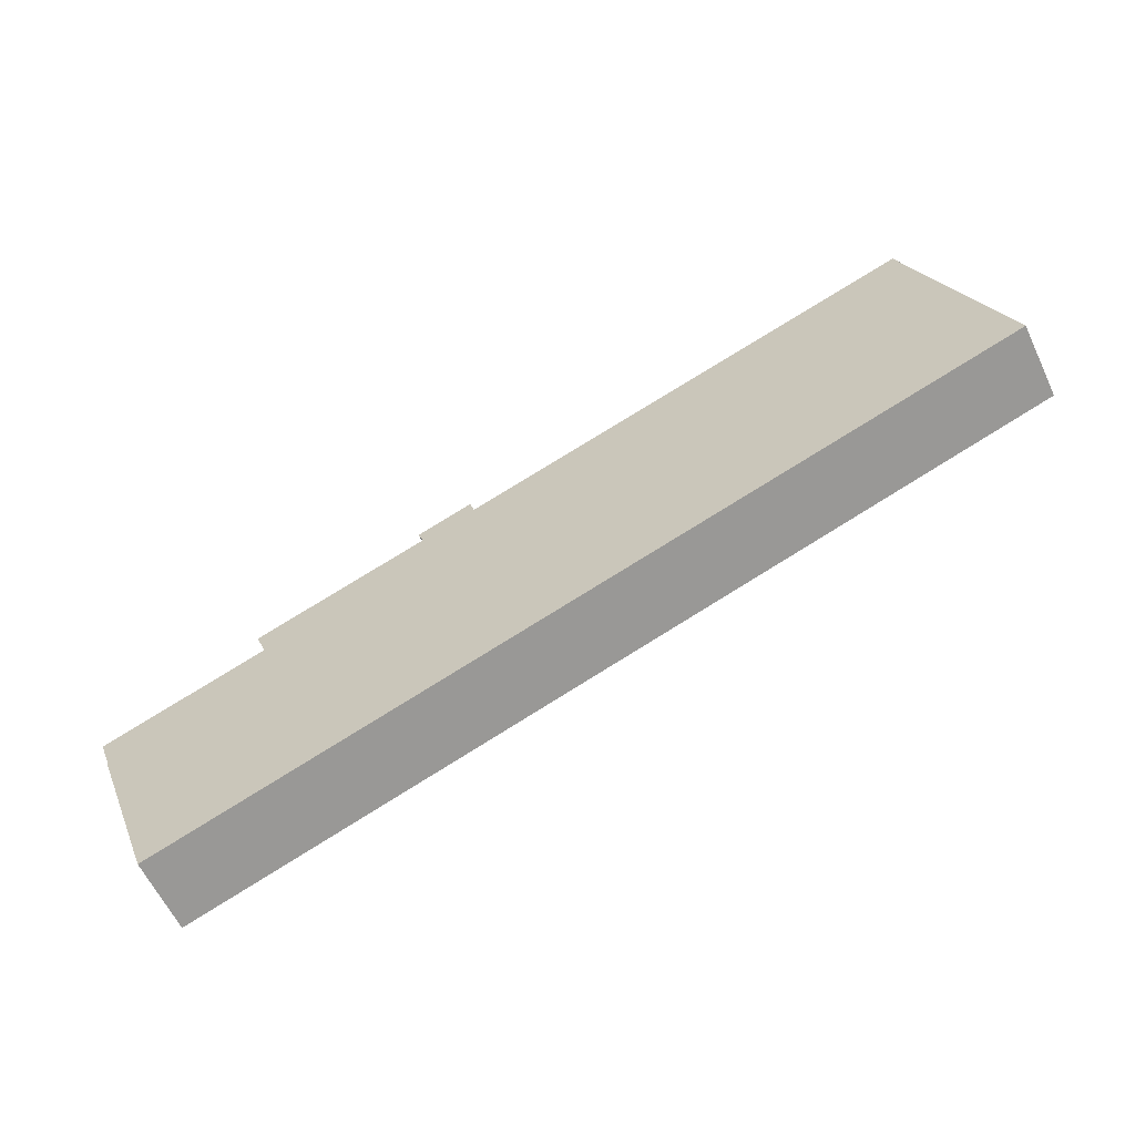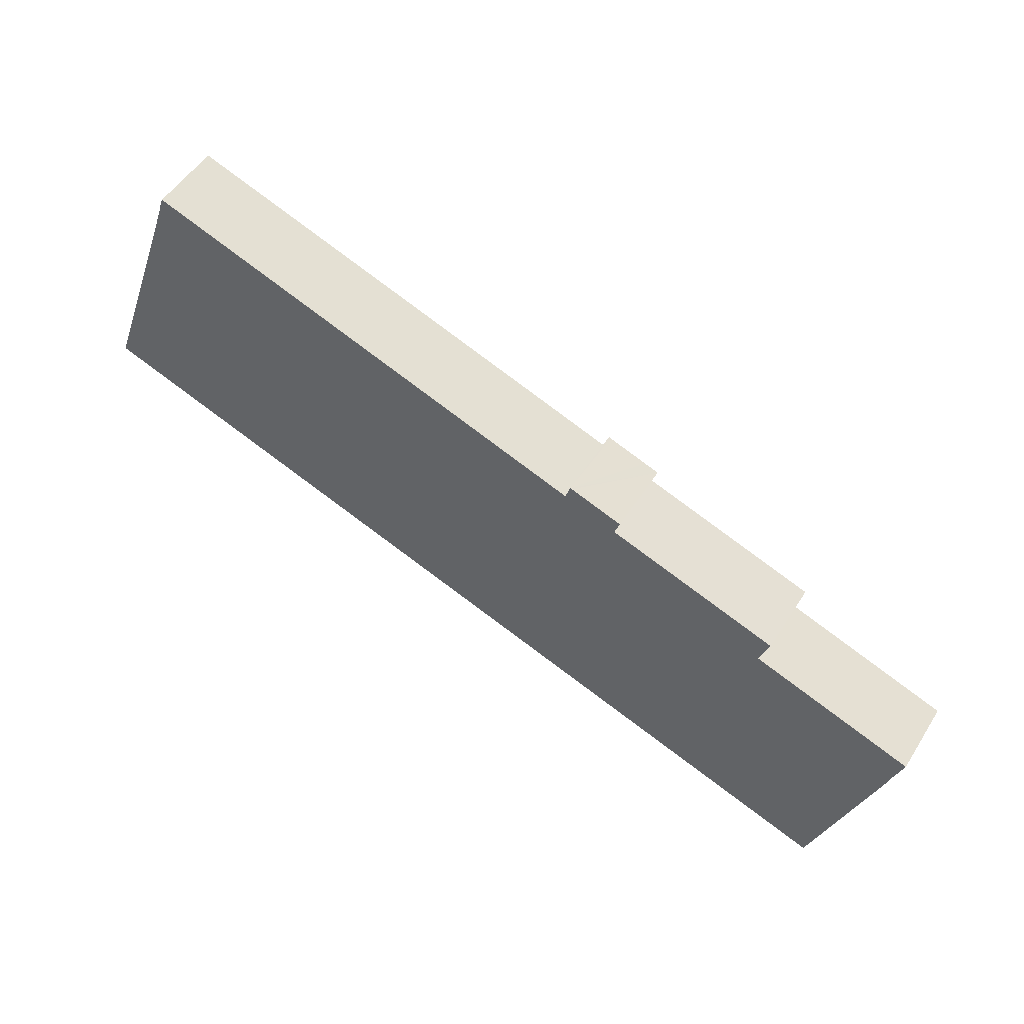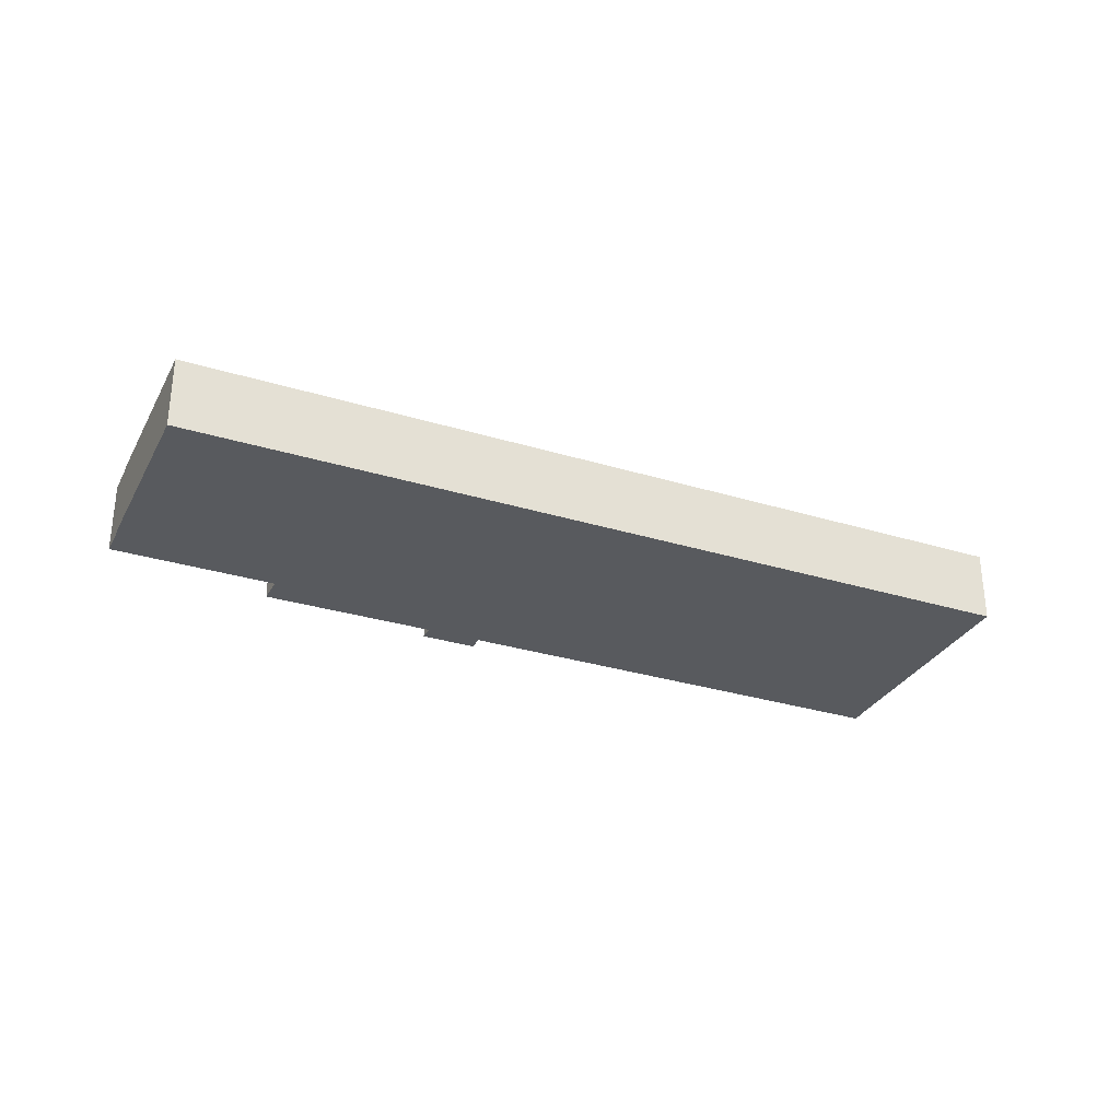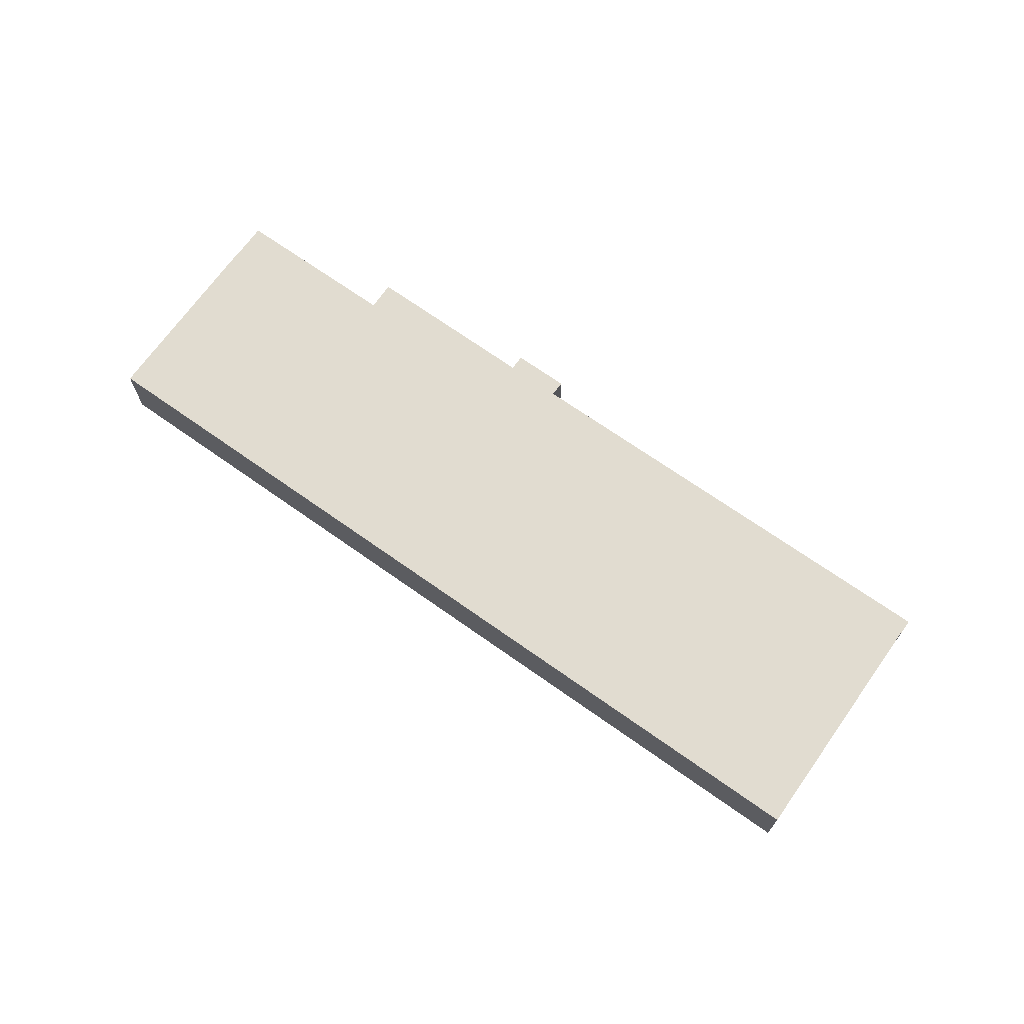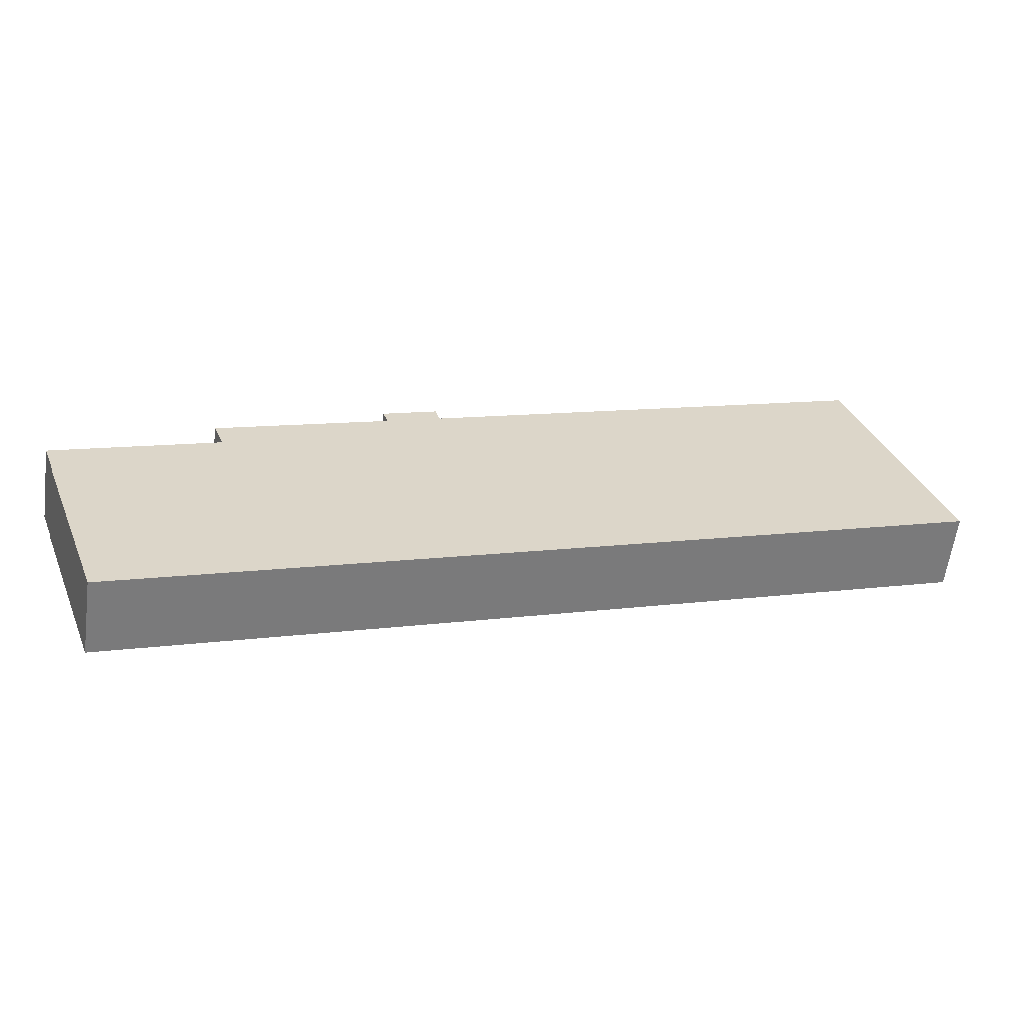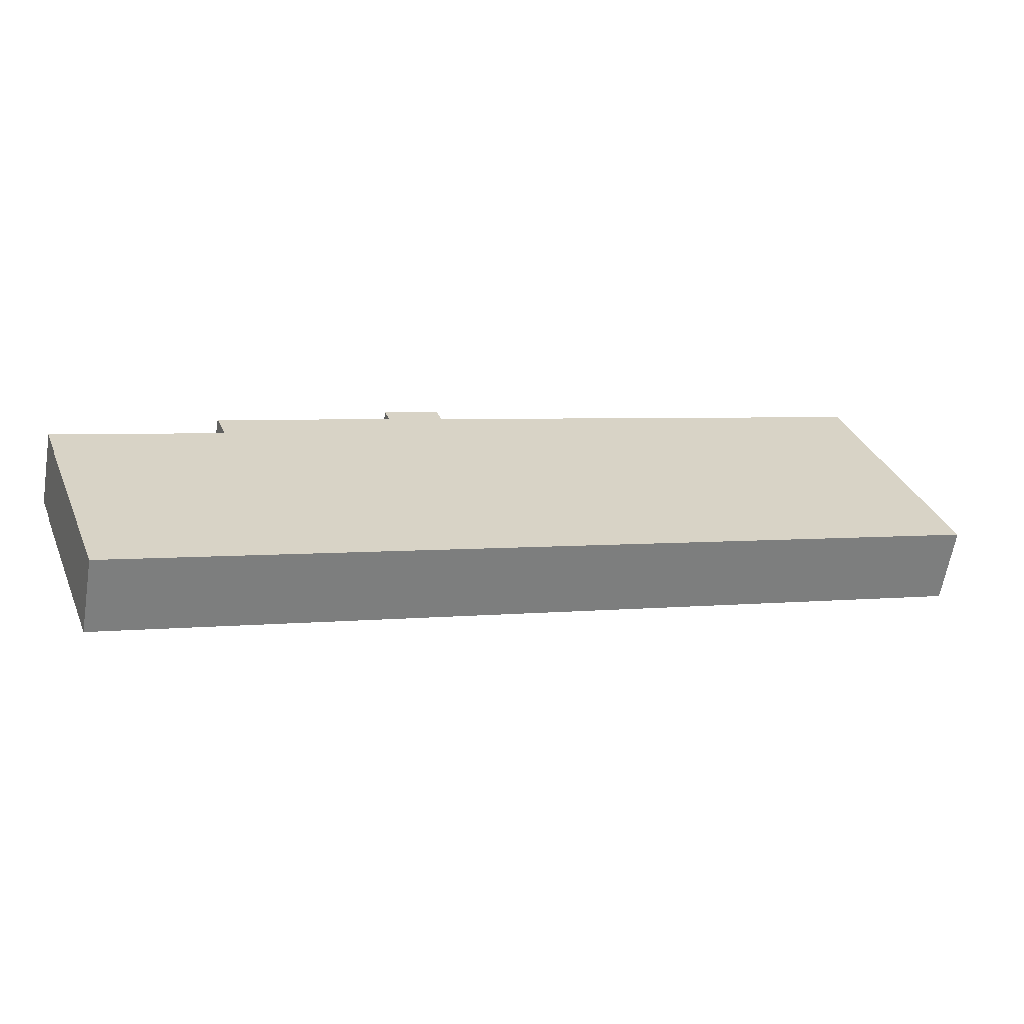
<metadata>
{"format":"obj","ext":"obj","renderer":"f3d","projection":"perspective","resolution":1024,"background":"white","views":[{"elev":-60.6,"azim":-154.8,"up":"+Z"},{"elev":51.0,"azim":31.2,"up":"+Z"},{"elev":-30.7,"azim":175.9,"up":"+Y"},{"elev":69.4,"azim":-124.9,"up":"+Y"},{"elev":-60.4,"azim":172.4,"up":"+Z"},{"elev":-62.3,"azim":170.6,"up":"+Z"}]}
</metadata>
<code>
v  40.36 5.456 7.834
v  39.91 5.456 6.916
v  40.22 5.456 7.884
v  41.25 5.456 7.513
v  39.86 5.456 6.755
v  6.679 5.456 18.73
v  6.332 5.456 17.66
v  6.294 5.456 17.67
v  0 5.456 3.341e-16
v  13.18 5.456 -4.725
v  16.16 5.456 -5.796
v  33.98 5.456 -12.18
v  43.18 5.456 6.821
v  44.09 5.456 6.492
v  44.23 5.456 6.445
v  43.88 5.456 5.492
v  43.83 5.456 5.341
v  56.47 5.456 0.864
v  36.4 5.456 -13.05
v  55.69 5.456 -1.181
v  67.72 5.456 -5.494
v  49.18 5.456 -17.63
v  66.77 5.456 -8.142
v  61.79 5.456 -22.16
v  66.81 5.456 -8.157
v  0 0 0
v  6.332 -1.081e-15 17.66
v  6.294 -1.082e-15 17.67
v  6.679 -1.147e-15 18.73
v  39.86 -4.136e-16 6.755
v  40.22 -4.828e-16 7.884
v  39.91 -4.235e-16 6.916
v  61.79 1.357e-15 -22.16
v  49.18 1.08e-15 -17.63
v  36.4 7.993e-16 -13.05
v  33.98 7.461e-16 -12.18
v  16.16 3.549e-16 -5.796
v  13.18 2.893e-16 -4.725
v  40.36 -4.797e-16 7.834
v  44.23 -3.946e-16 6.445
v  41.25 -4.6e-16 7.513
v  43.18 -4.177e-16 6.821
v  44.09 -3.975e-16 6.492
v  43.83 -3.27e-16 5.341
v  56.47 -5.29e-17 0.864
v  55.69 7.232e-17 -1.181
v  67.72 3.364e-16 -5.494
v  66.77 4.986e-16 -8.142
v  66.81 4.995e-16 -8.157
v  43.88 -3.363e-16 5.492
g defaultobject
f 1 2 3
f 2 1 4
f 2 4 5
f 6 7 8
f 7 6 5
f 7 5 9
f 9 5 10
f 10 5 11
f 11 5 12
f 12 5 4
f 12 4 13
f 12 13 14
f 12 14 15
f 12 15 16
f 12 16 17
f 12 17 18
f 12 18 19
f 19 18 20
f 19 20 21
f 19 21 22
f 22 21 23
f 22 23 24
f 24 23 25
f 26 7 9
f 7 26 27
f 28 6 8
f 6 28 29
f 30 2 5
f 2 30 3
f 3 30 31
f 31 30 32
f 27 8 7
f 8 27 28
f 33 22 24
f 22 33 34
f 22 34 19
f 19 34 35
f 19 35 12
f 12 35 36
f 12 36 11
f 11 36 37
f 11 37 10
f 10 37 38
f 10 38 9
f 9 38 26
f 29 5 6
f 5 29 30
f 31 1 3
f 1 31 4
f 4 31 13
f 13 31 14
f 14 31 15
f 15 31 39
f 15 39 40
f 40 39 41
f 40 41 42
f 40 42 43
f 44 18 17
f 18 44 45
f 46 21 20
f 21 46 47
f 48 25 23
f 25 48 49
f 40 16 15
f 16 40 17
f 17 40 44
f 44 40 50
f 45 20 18
f 20 45 46
f 47 23 21
f 23 47 48
f 49 24 25
f 24 49 33
f 39 30 41
f 30 39 32
f 32 39 31
f 49 34 33
f 34 49 48
f 34 48 47
f 34 47 46
f 34 46 35
f 35 46 45
f 35 45 44
f 35 44 36
f 36 44 37
f 37 44 50
f 37 50 40
f 37 40 43
f 37 43 42
f 37 42 30
f 30 42 41
f 37 30 29
f 37 29 38
f 38 29 27
f 38 27 26
f 27 29 28

</code>
